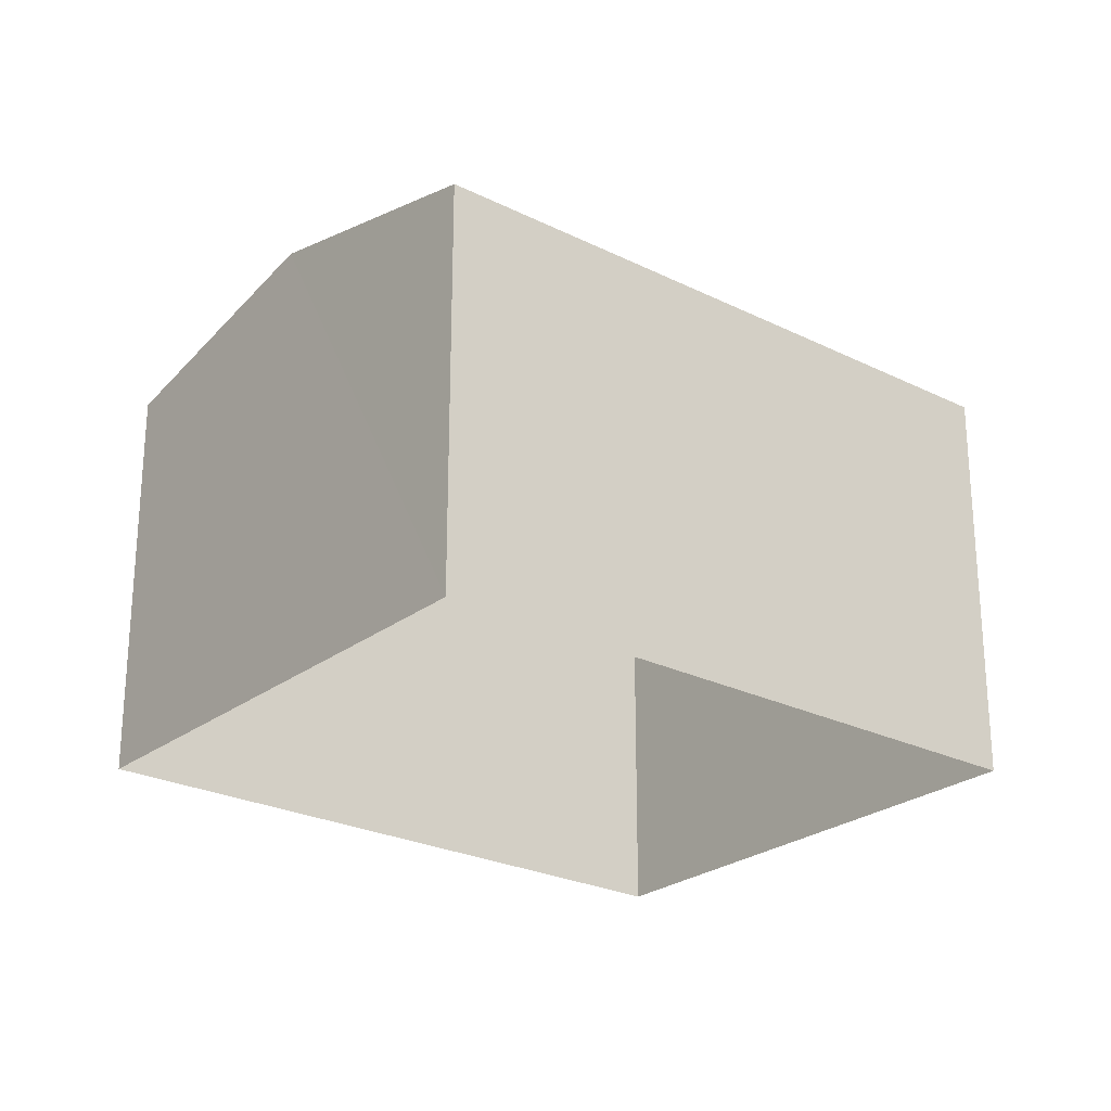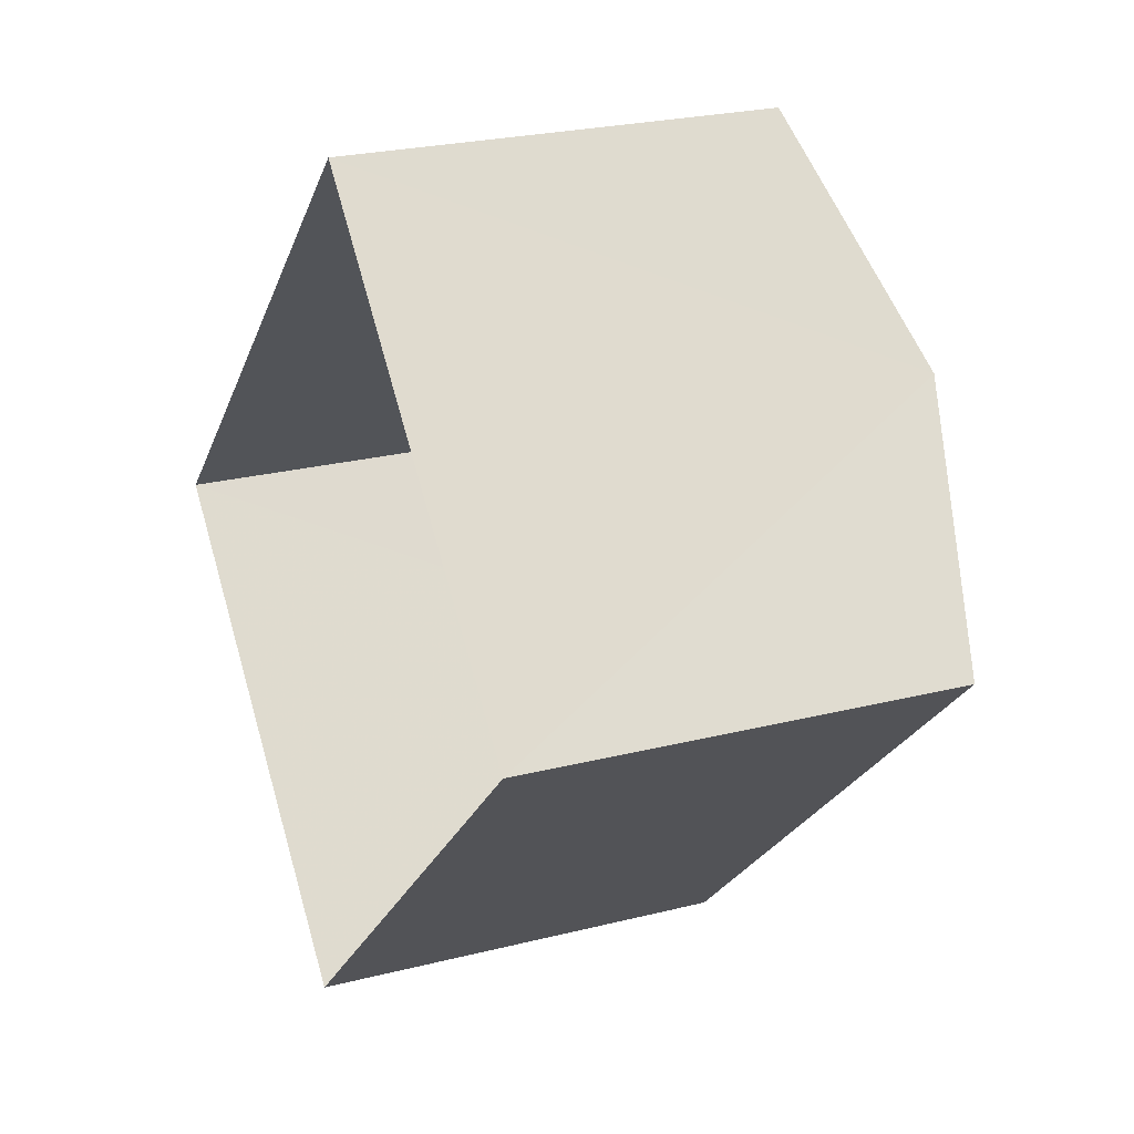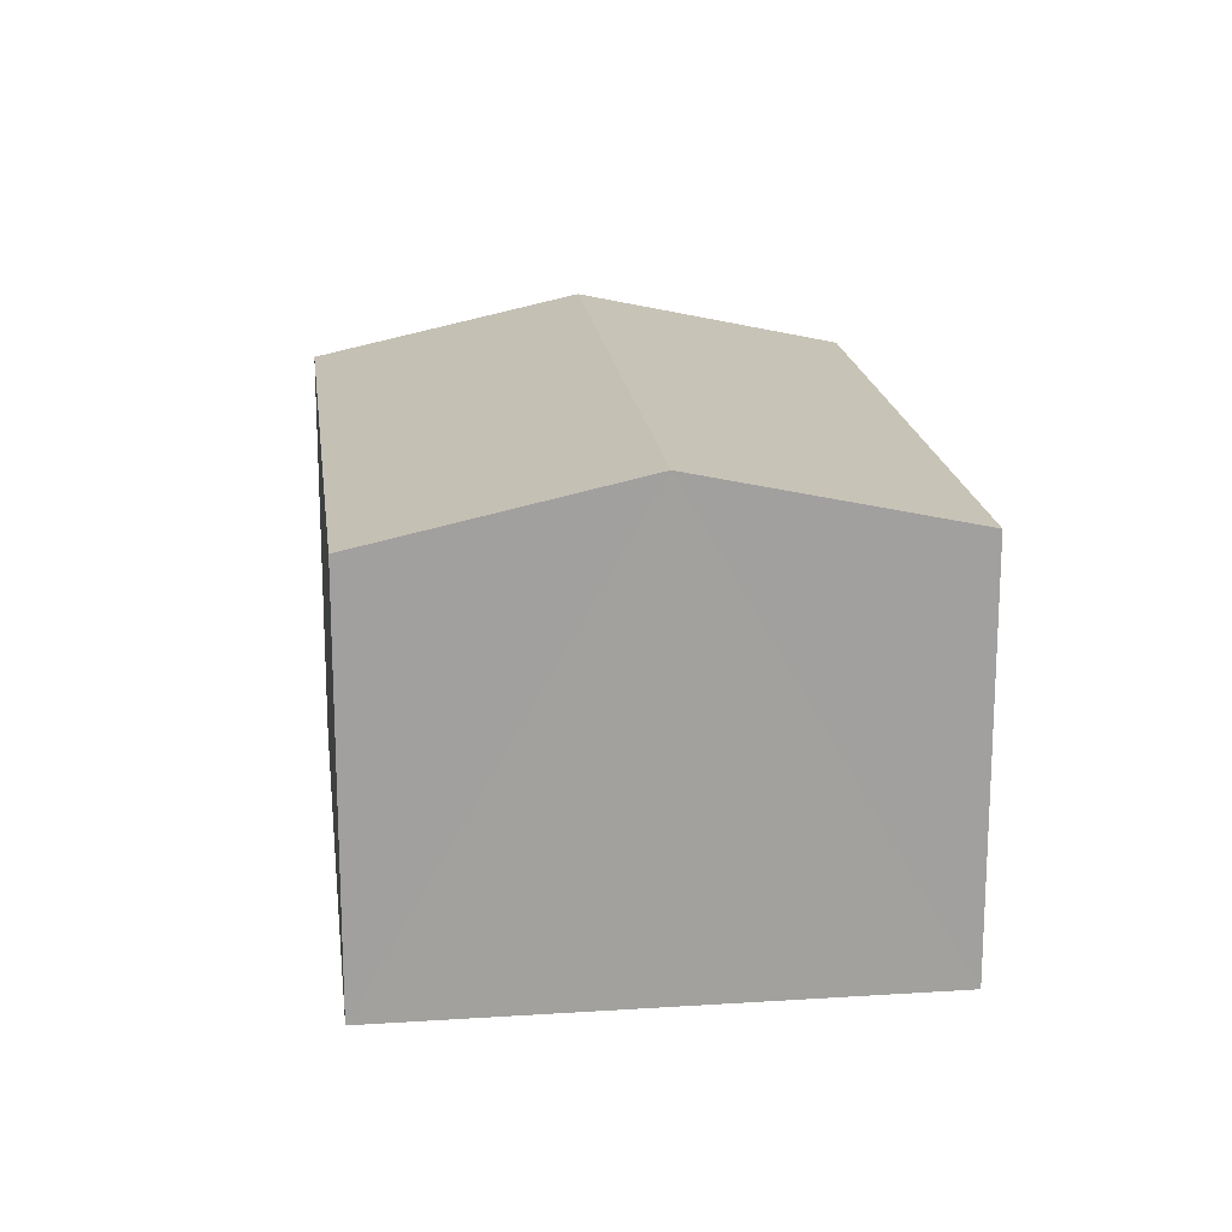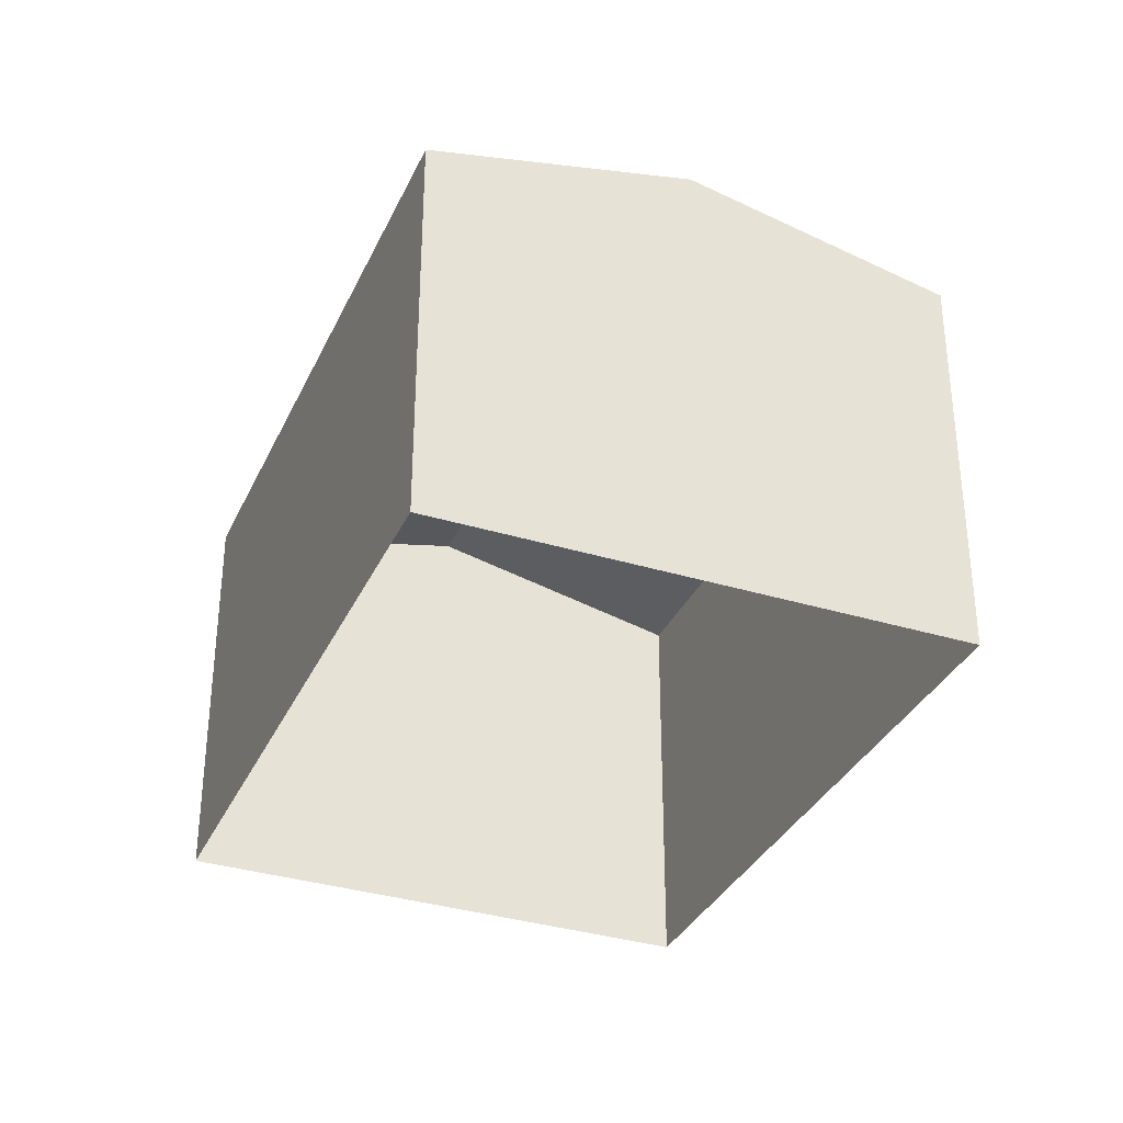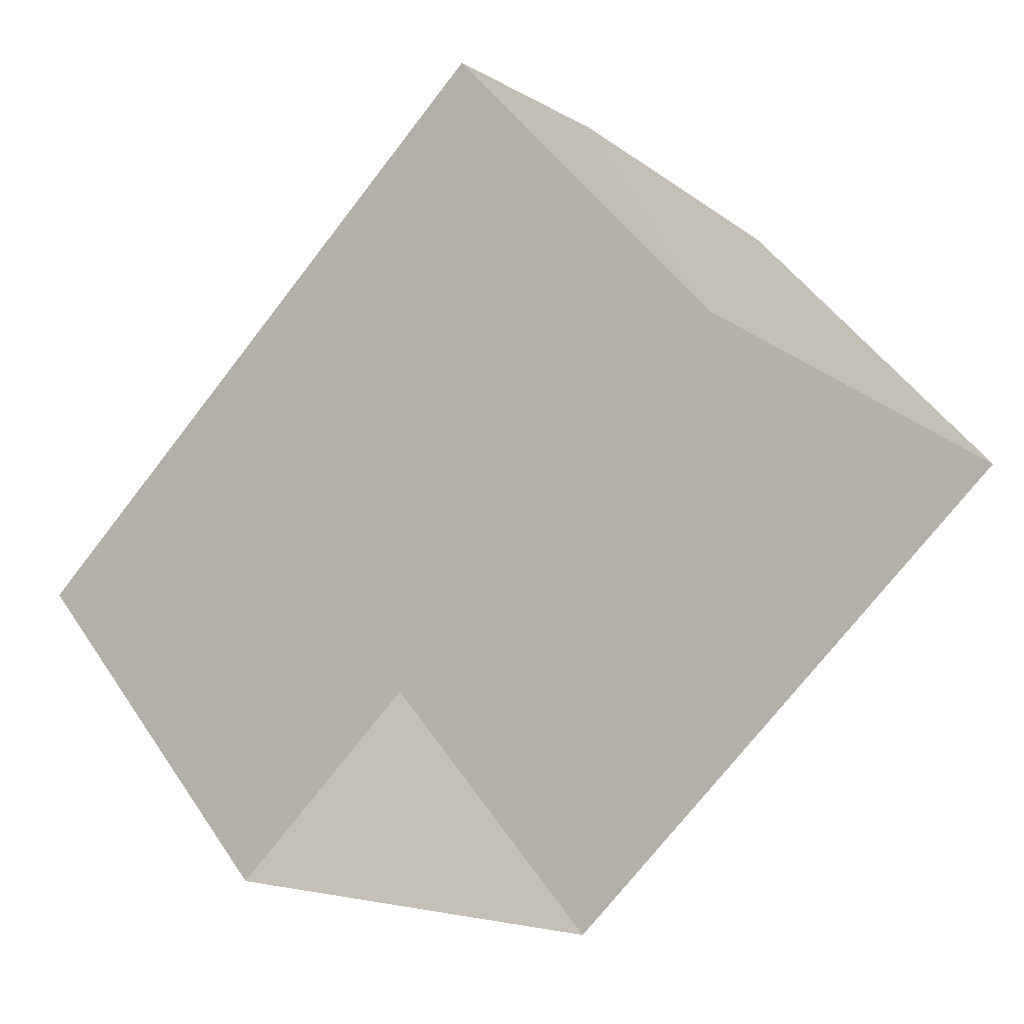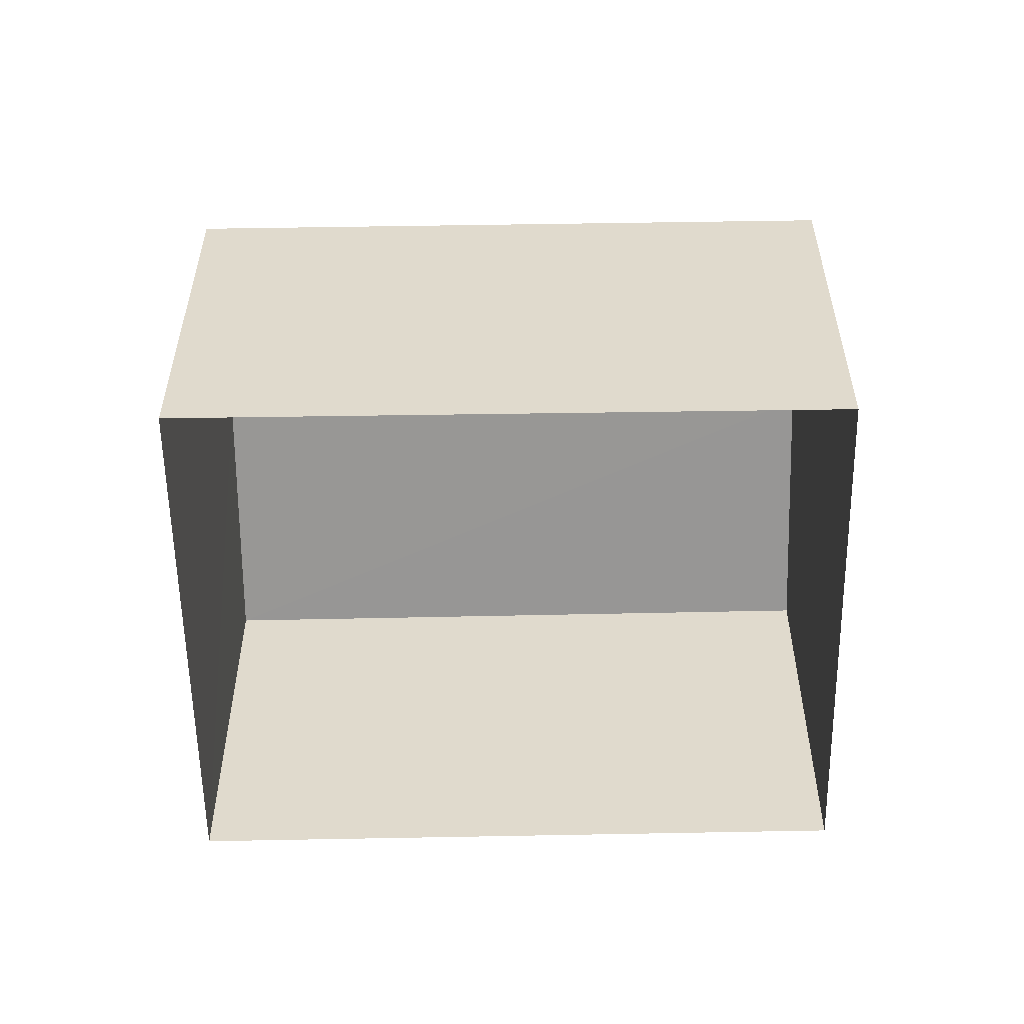
<metadata>
{"format":"obj","ext":"obj","renderer":"f3d","projection":"perspective","resolution":1024,"background":"white","views":[{"elev":-25.0,"azim":-83.2,"up":"+Z"},{"elev":24.2,"azim":-112.9,"up":"+Y"},{"elev":18.6,"azim":-141.2,"up":"+Z"},{"elev":-34.2,"azim":-156.7,"up":"+Z"},{"elev":46.8,"azim":148.4,"up":"+Y"},{"elev":-56.5,"azim":136.7,"up":"+Z"}]}
</metadata>
<code>
v -2.239e+05 -1.273e+05 17.11
v -2.239e+05 -1.273e+05 17.11
v -2.239e+05 -1.273e+05 17.11
v -2.239e+05 -1.273e+05 17.11
v -2.239e+05 -1.273e+05 20.19
v -2.239e+05 -1.273e+05 19.8
v -2.239e+05 -1.273e+05 20.19
v -2.239e+05 -1.273e+05 19.8
v -2.239e+05 -1.273e+05 19.8
v -2.239e+05 -1.273e+05 19.8
f 1 2 3
f 1 4 2
f 5 6 7
f 5 8 6
f 7 9 5
f 7 10 9
f 10 3 2
f 9 10 2
f 8 4 1
f 6 8 1
f 9 2 5
f 2 4 5
f 4 8 5
f 6 1 7
f 1 3 7
f 3 10 7

</code>
